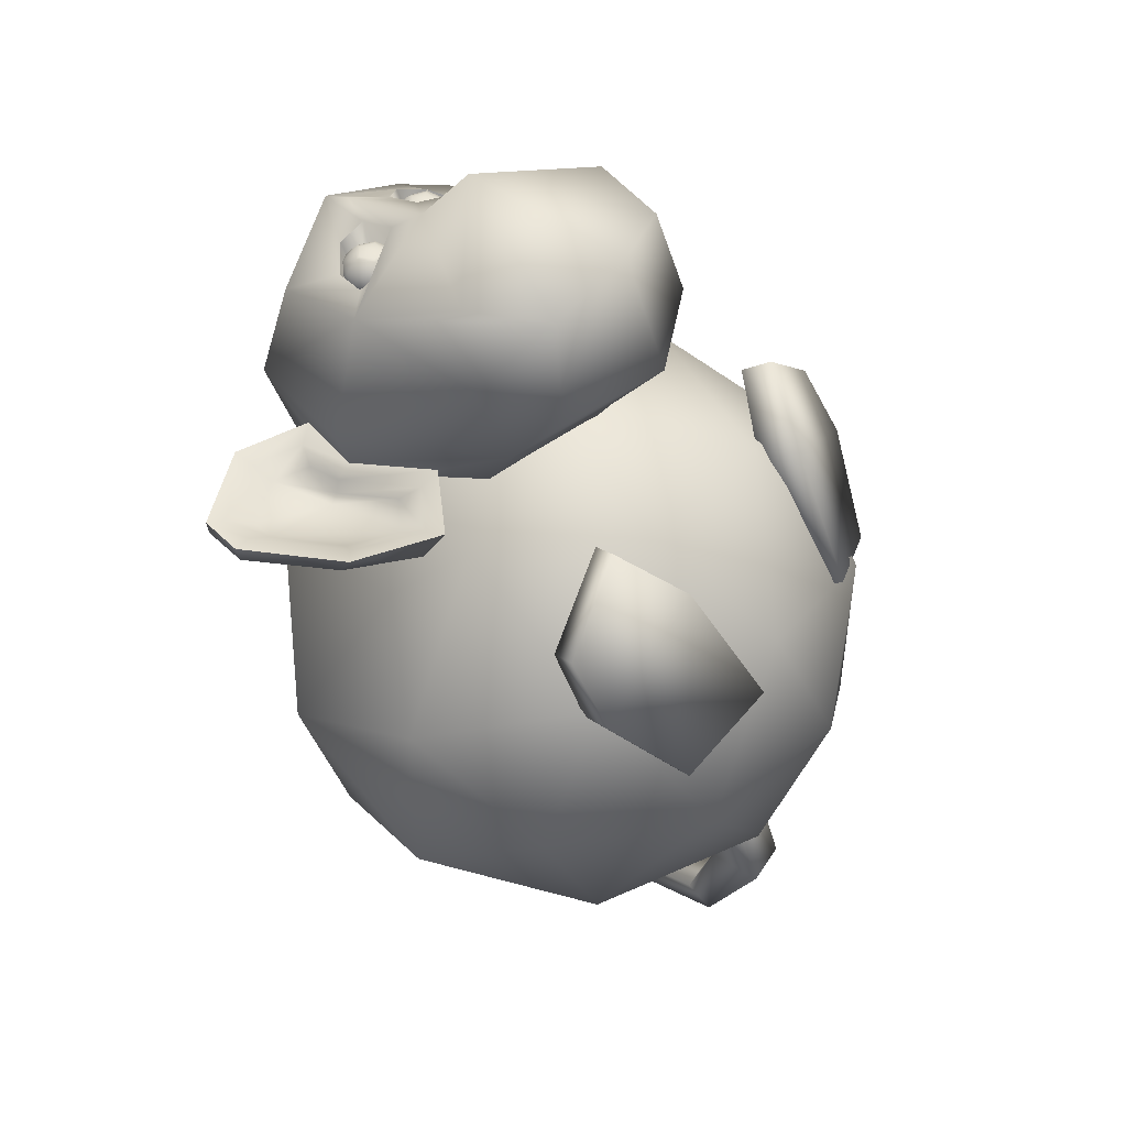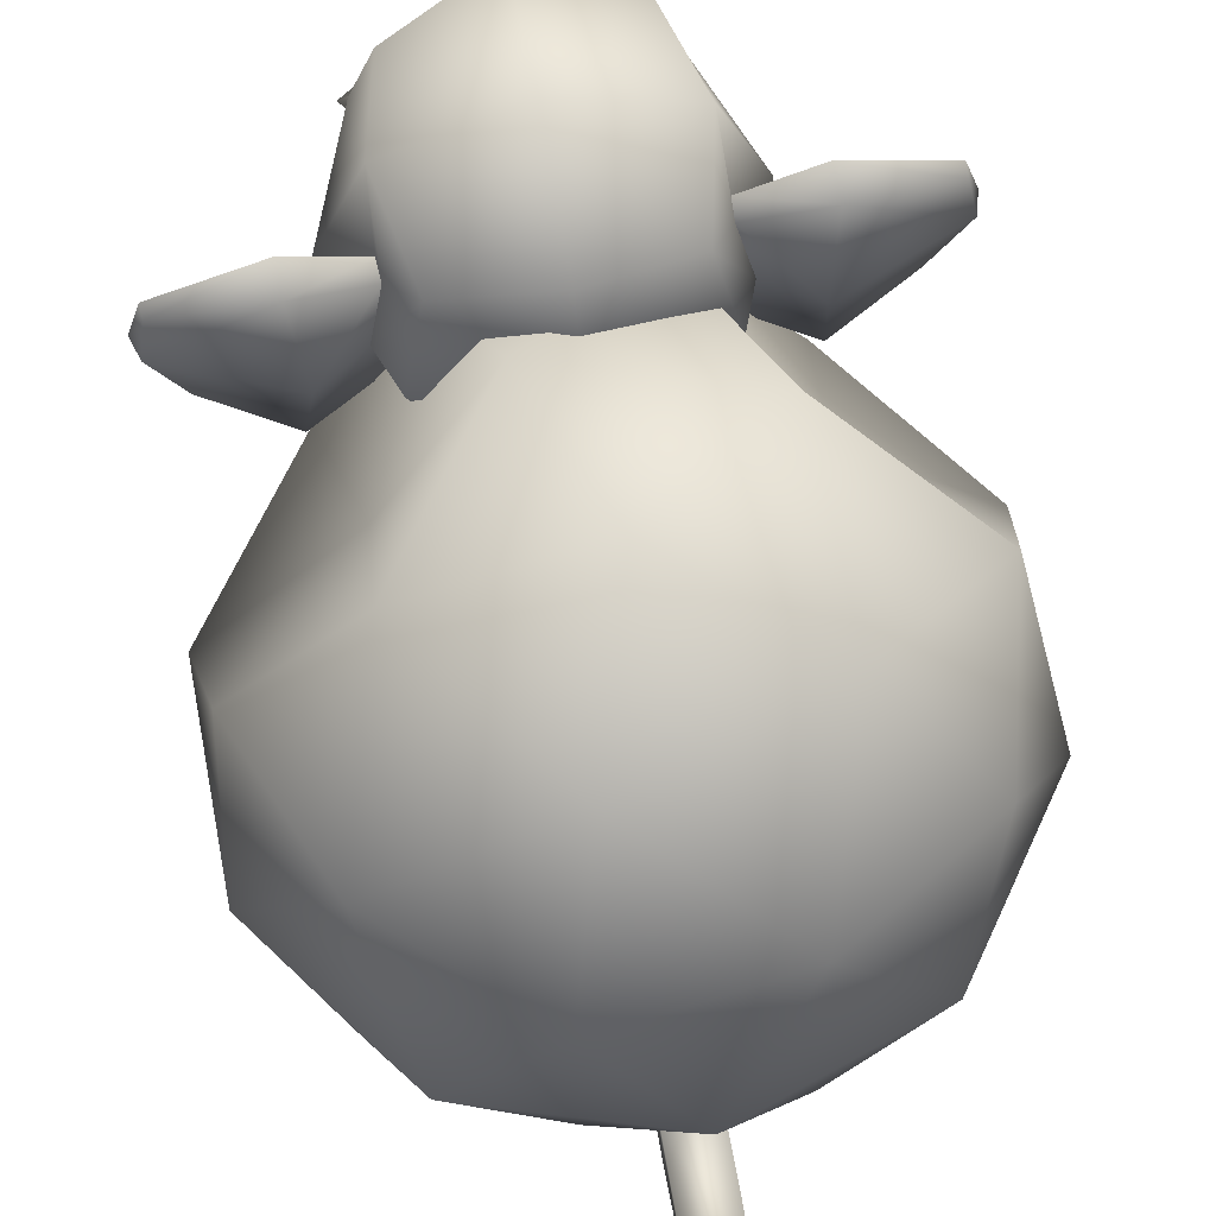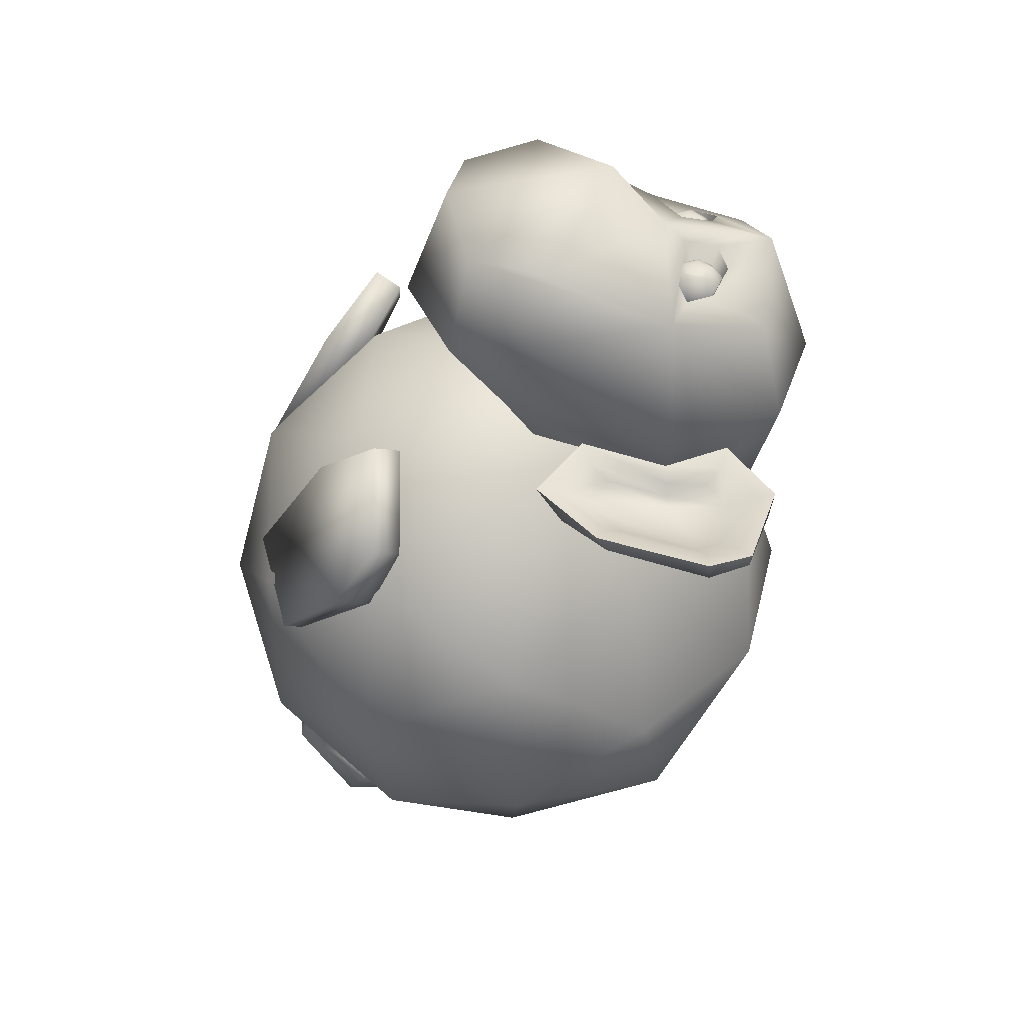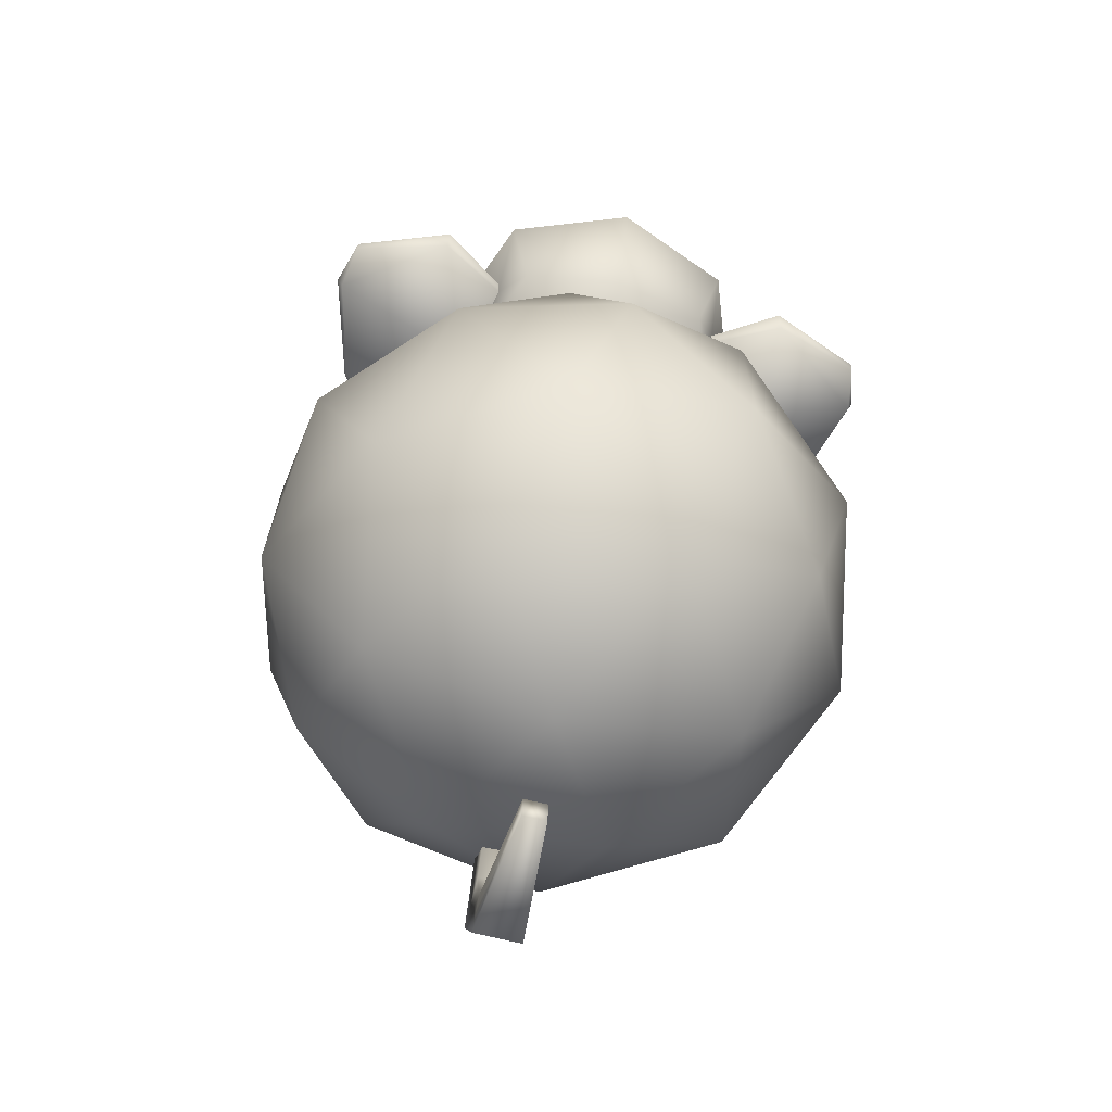
<metadata>
{"format":"obj","ext":"obj","renderer":"f3d","projection":"perspective","resolution":1024,"background":"white","views":[{"elev":46.5,"azim":-58.9,"up":"+Z"},{"elev":69.0,"azim":169.1,"up":"+Y"},{"elev":41.9,"azim":87.8,"up":"+Z"},{"elev":-68.0,"azim":165.8,"up":"+Z"}]}
</metadata>
<code>
o Body
v 0 -0.8125 -1.135
v 1.112 0.03659 -0.327
v -0.4246 0.03659 0.1721
v -1.374 0.0366 -1.135
v -0.4246 0.03659 -2.441
v 1.112 0.03659 -1.942
v 0.4246 1.411 0.1721
v -0.8218 1.256 -0.5385
v -1.112 1.411 -1.942
v 0.4246 1.411 -2.441
v 1.374 1.411 -1.135
v 0 2.26 -1.135
v -0.2495 -0.5831 -0.3665
v 0.6533 -0.5831 -0.6599
v 0.4038 -0.08402 0.1081
v 1.307 -0.08402 -1.135
v 0.6533 -0.5831 -1.609
v -0.8076 -0.5831 -1.135
v -1.057 -0.08402 -0.3665
v -0.2495 -0.5831 -1.903
v -1.057 -0.08402 -1.903
v 0.4038 -0.08402 -2.377
v 1.461 0.7236 -0.6599
v 1.461 0.7236 -1.609
v 0 0.7236 0.4015
v 0.9029 0.7236 0.1082
v -1.461 0.7236 -0.6599
v -0.9029 0.7236 0.1082
v -0.9029 0.7236 -2.377
v -1.461 0.7236 -1.609
v 0.9029 0.7236 -2.377
v 0 0.7236 -2.671
v 0.7674 1.377 -0.578
v -0.4038 1.531 0.1081
v -1.307 1.531 -1.135
v -0.4038 1.531 -2.377
v 1.057 1.531 -1.903
v 0.2495 2.03 -0.3665
v 0.8076 2.03 -1.135
v -0.6533 2.03 -0.6599
v -0.6533 2.03 -1.609
v 0.2495 2.03 -1.903
g Body_Body_Fur
f 1 14 13
f 2 14 16
f 1 13 18
f 1 18 20
f 1 20 17
f 2 16 23
f 3 15 25
f 4 19 27
f 5 21 29
f 6 22 31
f 2 23 26
f 3 25 28
f 4 27 30
f 5 29 32
f 6 31 24
f 7 33 38
f 8 34 40
f 9 35 41
f 10 36 42
f 11 37 39
f 39 42 12
f 39 37 42
f 37 10 42
f 42 41 12
f 42 36 41
f 36 9 41
f 41 40 12
f 41 35 40
f 35 8 40
f 40 38 12
f 40 34 38
f 34 7 38
f 38 39 12
f 38 33 39
f 33 11 39
f 24 37 11
f 24 31 37
f 31 10 37
f 32 36 10
f 32 29 36
f 29 9 36
f 30 35 9
f 30 27 35
f 27 8 35
f 28 34 8
f 28 25 34
f 25 7 34
f 26 33 7
f 26 23 33
f 23 11 33
f 31 32 10
f 31 22 32
f 22 5 32
f 29 30 9
f 29 21 30
f 21 4 30
f 27 28 8
f 27 19 28
f 19 3 28
f 25 26 7
f 25 15 26
f 15 2 26
f 23 24 11
f 23 16 24
f 16 6 24
f 17 22 6
f 17 20 22
f 20 5 22
f 20 21 5
f 20 18 21
f 18 4 21
f 18 19 4
f 18 13 19
f 13 3 19
f 16 17 6
f 16 14 17
f 14 1 17
f 13 15 3
f 13 14 15
f 14 2 15
o Feet_Cube.001
v -1.164 -0.1888 -0.3248
v -1.086 -0.01382 -0.4197
v -0.9155 -0.4912 -0.7369
v -0.8567 -0.3604 -0.8078
v -0.5505 -0.2593 0.05417
v -0.4718 -0.08427 -0.04077
v -0.4211 -0.614 -0.5535
v -0.3623 -0.4832 -0.6244
v -1.151 0.01685 -0.000584
v -1.094 0.1437 -0.06942
v -0.7032 0.1589 0.2822
v -0.7603 0.03204 0.351
v 1.164 -0.1888 -0.3248
v 1.086 -0.01382 -0.4197
v 0.9155 -0.4912 -0.7369
v 0.8567 -0.3604 -0.8078
v 0.5505 -0.2593 0.05417
v 0.4718 -0.08427 -0.04077
v 0.4211 -0.614 -0.5535
v 0.3623 -0.4832 -0.6244
v 1.151 0.01685 -0.000584
v 1.094 0.1437 -0.06942
v 0.7032 0.1589 0.2822
v 0.7603 0.03204 0.351
g Feet_Cube.001_Skin
f 43 44 46 45
f 45 46 50 49
f 49 50 48 47
f 47 48 53 54
f 45 49 47 43
f 50 46 44 48
f 54 53 52 51
f 44 43 51 52
f 43 47 54 51
f 48 44 52 53
f 55 57 58 56
f 57 61 62 58
f 61 59 60 62
f 59 66 65 60
f 57 55 59 61
f 62 60 56 58
f 66 63 64 65
f 56 64 63 55
f 55 63 66 59
f 60 65 64 56
o Tail_Cube.002
v 0.1195 -0.2764 -2.429
v 0.1195 -0.5396 -2.467
v 0.1195 -0.08894 -1.903
v 0.1195 -0.3142 -1.824
v -0.1195 -0.2764 -2.429
v -0.1195 -0.5396 -2.467
v -0.1195 -0.08894 -1.903
v -0.1195 -0.3142 -1.824
v 0.1338 -0.1344 -2.834
v 0.1338 -0.2654 -2.95
v -0.1051 -0.2654 -2.95
v -0.1051 -0.1344 -2.834
v 0.07236 0.4471 -2.943
v 0.07236 0.433 -3.071
v -0.0436 0.433 -3.071
v -0.0436 0.4471 -2.943
g Tail_Cube.002_Fur
f 67 69 70 68
f 69 73 74 70
f 73 71 72 74
f 68 76 75 67
f 69 67 71 73
f 74 72 68 70
f 77 81 80 76
f 67 75 78 71
f 72 77 76 68
f 71 78 77 72
f 82 79 80 81
f 78 82 81 77
f 75 79 82 78
f 76 80 79 75
o Head.New_Cube.004
v -0.7041 0.7989 0.9276
v -0.4736 2 0.8384
v -0.578 1.175 0.07407
v -0.5898 1.829 0.0629
v -0.6928 1.125 0.1605
v -0.5774 1.527 0.9421
v -0.7018 1.808 0.1116
v -0.6589 1.527 -0.004505
v -0.8219 1.516 0.121
v -0.4736 1.054 -0.1082
v -0.5514 0.6952 0.4543
v -0.5774 2.104 0.3651
v -0.4736 2 -0.1082
v -0.5774 1.527 -0.2119
v -0.795 1.527 0.3651
v -0.8757 1.543 -0.1518
v -0.9233 0.9714 -0.02402
v -0.9153 0.9515 0.1468
v -0.9232 1.955 0.08786
v -0.9164 2.035 -0.04218
v -1.409 1.674 0.009774
v -1.342 1.664 0.09958
v -1.285 1.175 0.09784
v -1.207 1.177 0.1613
v -1.298 1.812 0.1036
v -1.374 1.875 0.05538
v -0.595 1.844 0.157
v -0.7256 1.515 0.1551
v -0.5895 1.095 0.2048
v -0.9166 0.8414 0.1886
v -0.9133 2.059 0.1108
v -1.376 1.885 0.1182
v -1.441 1.666 0.1158
v -1.289 1.122 0.1851
v -0.9222 1.842 0.02858
v -0.8685 1.528 -0.01128
v -0.9162 1.09 0.07279
v -0.8462 1.513 0.05347
v -1.237 1.624 0.03738
v -0.7561 1.732 0.04636
v -0.7494 1.22 0.08309
v -1.203 1.736 0.04042
v -1.135 1.258 0.08368
v -0.5516 0.4229 0.7928
v -0.4479 0.5266 1.266
v -0.6064 0.9119 1.283
v -0.1109 1.627 1.115
v -0.1104 1.79 1.083
v -0.3734 1.748 0.968
v -0.4023 1.614 0.9514
v -0.2355 1.833 1.03
v -0.2629 1.556 1.022
v -0.1587 1.71 0.8167
v -0.1589 1.622 0.8512
v -0.2421 1.583 0.834
v -0.2271 1.734 0.7876
v -0.3026 1.688 0.7799
v -0.3183 1.614 0.7952
v 0.7041 0.7989 0.9276
v 0.4736 2 0.8384
v 0.578 1.175 0.07407
v 0.5898 1.829 0.0629
v 0.6928 1.125 0.1605
v 0.5774 1.527 0.9421
v 0.7018 1.808 0.1116
v 0.6589 1.527 -0.004505
v 0 0.9502 -0.2119
v 0 2.104 -0.2119
v 0.8219 1.516 0.121
v 0 1.527 -0.4295
v 0 1.527 1.16
v 0 2.322 0.3651
v 0.4736 1.054 -0.1082
v 0.5514 0.6952 0.4543
v 0.5774 2.104 0.3651
v 0.4736 2 -0.1082
v 0.5774 1.527 -0.2119
v 0.795 1.527 0.3651
v 0.8757 1.543 -0.1518
v 0.9233 0.9714 -0.02402
v 0.9153 0.9515 0.1468
v 0.9232 1.955 0.08786
v 0.9164 2.035 -0.04218
v 1.409 1.674 0.009774
v 1.342 1.664 0.09958
v 1.285 1.175 0.09784
v 1.207 1.177 0.1613
v 1.298 1.812 0.1036
v 1.374 1.875 0.05538
v 0.595 1.844 0.157
v 0.7256 1.515 0.1551
v 0.5895 1.095 0.2048
v 0.9166 0.8414 0.1886
v 0.9133 2.059 0.1108
v 1.376 1.885 0.1182
v 1.441 1.666 0.1158
v 1.289 1.122 0.1851
v 0.9222 1.842 0.02858
v 0.8685 1.528 -0.01128
v 0.9162 1.09 0.07279
v 0.8462 1.513 0.05347
v 1.237 1.624 0.03738
v 0.7561 1.732 0.04636
v 0.7494 1.22 0.08309
v 1.203 1.736 0.04042
v 1.135 1.258 0.08368
v 0.5516 0.4229 0.7928
v 0.4479 0.5266 1.266
v 0.6064 0.9119 1.283
v 0 1.255 1.498
v 0.1109 1.627 1.115
v 0.1104 1.79 1.083
v 0.3734 1.748 0.968
v 0.4023 1.614 0.9514
v 0.2355 1.833 1.03
v 0.2629 1.556 1.022
v 0.1587 1.71 0.8167
v 0.1589 1.622 0.8512
v 0.2421 1.583 0.834
v 0.2271 1.734 0.7876
v 0.3026 1.688 0.7799
v 0.3183 1.614 0.7952
v 0 2.083 1.045
v 0 0.4871 0.4543
v 0 0.4285 1.364
v 0 0.2148 0.7928
v 0 1.951 1.087
g Head.New_Cube.004_Fur
f 83 88 97 93
f 88 84 94 97
f 92 96 152 149
f 96 95 150 152
f 83 93 126 127
f 150 95 94 154
f 154 94 84 205
f 111 85 92 93
f 86 109 94 95
f 90 86 95 96
f 85 90 96 92
f 109 110 97 94
f 110 111 93 97
f 88 83 127 128
f 136 135 138 139 140 137
f 126 208 207 127
f 93 206 208 126
f 92 149 206 93
f 141 156 160 146
f 146 160 157 142
f 155 149 152 159
f 159 152 150 158
f 141 190 189 156
f 150 154 157 158
f 154 205 142 157
f 174 156 155 143
f 144 158 157 172
f 148 159 158 144
f 143 155 159 148
f 172 157 160 173
f 173 160 156 174
f 146 191 190 141
f 200 201 204 203 202 199
f 189 190 207 208
f 156 189 208 206
f 155 156 206 149
g Head.New_Cube.004_Skin
f 90 85 99 98
f 87 91 120 123
f 86 90 98 102
f 153 88 128 192
f 99 112 116 105
f 98 99 105 103
f 85 111 112 99
f 109 86 102 113
f 89 101 117 122
f 115 114 108 103
f 116 115 103 105
f 113 102 108 114
f 104 106 125 121
f 102 98 103 108
f 101 107 124 117
f 89 91 110 109
f 91 87 111 110
f 87 100 112 111
f 101 89 109 113
f 104 107 114 115
f 106 104 115 116
f 100 106 116 112
f 107 101 113 114
f 123 120 118 119
f 120 122 117 118
f 118 117 124 121
f 119 118 121 125
f 106 100 119 125
f 107 104 121 124
f 100 87 123 119
f 91 89 122 120
f 192 128 127 207
f 205 84 131 133 130 209
f 84 88 132 131
f 88 153 129 134 132
f 134 129 136 137
f 130 133 138 135
f 133 131 139 138
f 129 130 135 136
f 132 134 137 140
f 131 132 140 139
f 129 153 209 130
f 148 161 162 143
f 145 186 183 151
f 144 165 161 148
f 153 192 191 146
f 162 168 179 175
f 161 166 168 162
f 143 162 175 174
f 172 176 165 144
f 147 185 180 164
f 178 166 171 177
f 179 168 166 178
f 176 177 171 165
f 167 184 188 169
f 165 171 166 161
f 164 180 187 170
f 147 172 173 151
f 151 173 174 145
f 145 174 175 163
f 164 176 172 147
f 167 178 177 170
f 169 179 178 167
f 163 175 179 169
f 170 177 176 164
f 186 182 181 183
f 183 181 180 185
f 181 184 187 180
f 182 188 184 181
f 169 188 182 163
f 170 187 184 167
f 163 182 186 145
f 151 183 185 147
f 192 207 190 191
f 205 209 194 197 195 142
f 142 195 196 146
f 146 196 198 193 153
f 198 201 200 193
f 194 199 202 197
f 197 202 203 195
f 193 200 199 194
f 196 204 201 198
f 195 203 204 196
f 193 194 209 153
o Eye.L_Cube.005
v 0.2241 1.673 0.7434
v 0.09415 1.626 0.8288
v 0.2289 1.535 0.8288
v 0.357 1.635 0.8288
v 0.3014 1.788 0.8288
v 0.139 1.782 0.8288
v 0.1468 1.558 0.9671
v 0.3092 1.564 0.9671
v 0.3541 1.72 0.9671
v 0.2193 1.811 0.9671
v 0.09116 1.711 0.9671
v 0.2241 1.673 1.051
v 0.2269 1.592 0.7664
v 0.1477 1.645 0.7664
v 0.1506 1.564 0.8167
v 0.09767 1.709 0.8167
v 0.1741 1.737 0.7664
v 0.3022 1.651 0.7665
v 0.3051 1.569 0.8167
v 0.2696 1.74 0.7664
v 0.3477 1.718 0.8167
v 0.2195 1.804 0.8167
v 0.06958 1.668 0.898
v 0.09592 1.759 0.898
v 0.1815 1.524 0.898
v 0.1023 1.578 0.898
v 0.3523 1.587 0.898
v 0.277 1.528 0.898
v 0.3459 1.768 0.898
v 0.3786 1.678 0.898
v 0.1712 1.818 0.898
v 0.2667 1.822 0.898
v 0.1005 1.628 0.9793
v 0.2287 1.542 0.9793
v 0.3505 1.637 0.9793
v 0.2977 1.782 0.9793
v 0.1431 1.777 0.9793
v 0.1889 1.621 1.034
v 0.146 1.695 1.03
v 0.2629 1.623 1.034
v 0.2833 1.694 1.034
v 0.2219 1.736 1.034
v 0.1636 1.69 1.034
v 0.2213 1.754 1.03
v 0.3005 1.701 1.03
v 0.2741 1.609 1.03
v 0.1786 1.606 1.03
g Eye.L_Cube.005_Eyes
f 210 222 223
f 211 225 223
f 210 227 222
f 210 229 227
f 210 226 229
f 211 232 225
f 212 234 224
f 213 236 228
f 214 238 230
f 215 240 231
f 211 235 232
f 212 237 234
f 213 239 236
f 214 241 238
f 215 233 240
f 216 256 242
f 217 255 243
f 218 254 244
f 219 253 245
f 220 248 246
f 252 221 251
f 248 253 246
f 246 253 219
f 251 221 250
f 253 254 245
f 245 254 218
f 250 221 249
f 254 255 244
f 244 255 217
f 249 221 247
f 255 256 243
f 243 256 216
f 247 221 252
f 256 248 242
f 242 248 220
f 233 220 246
f 233 246 240
f 240 246 219
f 241 219 245
f 241 245 238
f 238 245 218
f 239 218 244
f 239 244 236
f 236 244 217
f 237 217 243
f 237 243 234
f 234 243 216
f 235 216 242
f 235 242 232
f 232 242 220
f 240 219 241
f 240 241 231
f 231 241 214
f 238 218 239
f 238 239 230
f 230 239 213
f 236 217 237
f 236 237 228
f 228 237 212
f 234 216 235
f 234 235 224
f 224 235 211
f 232 220 233
f 232 233 225
f 225 233 215
f 226 215 231
f 226 231 229
f 229 231 214
f 229 214 230
f 229 230 227
f 227 230 213
f 227 213 228
f 227 228 222
f 222 228 212
f 225 215 226
f 225 226 223
f 223 226 210
f 222 212 224
f 222 224 223
f 223 224 211
f 251 253 248 252
f 250 254 253 251
f 249 255 254 250
f 247 256 255 249
f 252 248 256 247
o Eye.R_Cube.006
v -0.2241 1.673 0.7434
v -0.09415 1.626 0.8288
v -0.2289 1.535 0.8288
v -0.357 1.635 0.8288
v -0.3014 1.788 0.8288
v -0.139 1.782 0.8288
v -0.1468 1.558 0.9671
v -0.3092 1.564 0.9671
v -0.3541 1.72 0.9671
v -0.2193 1.811 0.9671
v -0.09116 1.711 0.9671
v -0.2241 1.673 1.051
v -0.2269 1.592 0.7664
v -0.1477 1.645 0.7664
v -0.1506 1.564 0.8167
v -0.09767 1.709 0.8167
v -0.1741 1.737 0.7664
v -0.3022 1.651 0.7665
v -0.3051 1.569 0.8167
v -0.2696 1.74 0.7664
v -0.3477 1.718 0.8167
v -0.2195 1.804 0.8167
v -0.06958 1.668 0.898
v -0.09592 1.759 0.898
v -0.1815 1.524 0.898
v -0.1023 1.578 0.898
v -0.3523 1.587 0.898
v -0.277 1.528 0.898
v -0.3459 1.768 0.898
v -0.3786 1.678 0.898
v -0.1712 1.818 0.898
v -0.2667 1.822 0.898
v -0.1005 1.628 0.9793
v -0.2287 1.542 0.9793
v -0.3505 1.637 0.9793
v -0.2977 1.782 0.9793
v -0.1431 1.777 0.9793
v -0.1889 1.621 1.034
v -0.146 1.695 1.03
v -0.2629 1.623 1.034
v -0.2833 1.694 1.034
v -0.2219 1.736 1.034
v -0.1636 1.69 1.034
v -0.2213 1.754 1.03
v -0.3005 1.701 1.03
v -0.2741 1.609 1.03
v -0.1786 1.606 1.03
g Eye.R_Cube.006_Eyes
f 257 270 269
f 258 270 272
f 257 269 274
f 257 274 276
f 257 276 273
f 258 272 279
f 259 271 281
f 260 275 283
f 261 277 285
f 262 278 287
f 258 279 282
f 259 281 284
f 260 283 286
f 261 285 288
f 262 287 280
f 263 289 303
f 264 290 302
f 265 291 301
f 266 292 300
f 267 293 295
f 299 298 268
f 295 293 300
f 293 266 300
f 298 297 268
f 300 292 301
f 292 265 301
f 297 296 268
f 301 291 302
f 291 264 302
f 296 294 268
f 302 290 303
f 290 263 303
f 294 299 268
f 303 289 295
f 289 267 295
f 280 293 267
f 280 287 293
f 287 266 293
f 288 292 266
f 288 285 292
f 285 265 292
f 286 291 265
f 286 283 291
f 283 264 291
f 284 290 264
f 284 281 290
f 281 263 290
f 282 289 263
f 282 279 289
f 279 267 289
f 287 288 266
f 287 278 288
f 278 261 288
f 285 286 265
f 285 277 286
f 277 260 286
f 283 284 264
f 283 275 284
f 275 259 284
f 281 282 263
f 281 271 282
f 271 258 282
f 279 280 267
f 279 272 280
f 272 262 280
f 273 278 262
f 273 276 278
f 276 261 278
f 276 277 261
f 276 274 277
f 274 260 277
f 274 275 260
f 274 269 275
f 269 259 275
f 272 273 262
f 272 270 273
f 270 257 273
f 269 271 259
f 269 270 271
f 270 258 271
f 298 299 295 300
f 297 298 300 301
f 296 297 301 302
f 294 296 302 303
f 299 294 303 295

</code>
